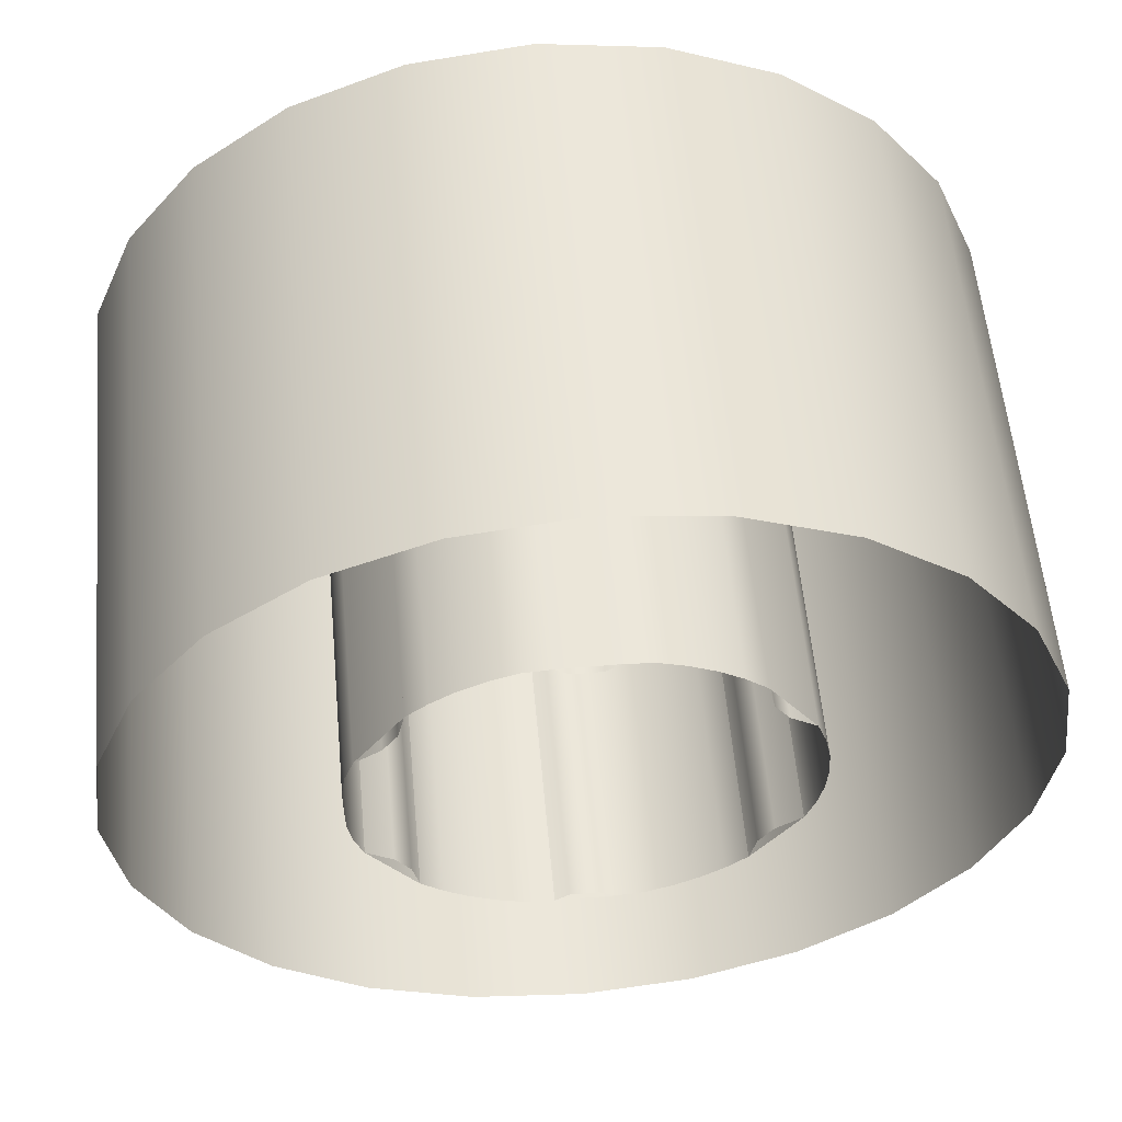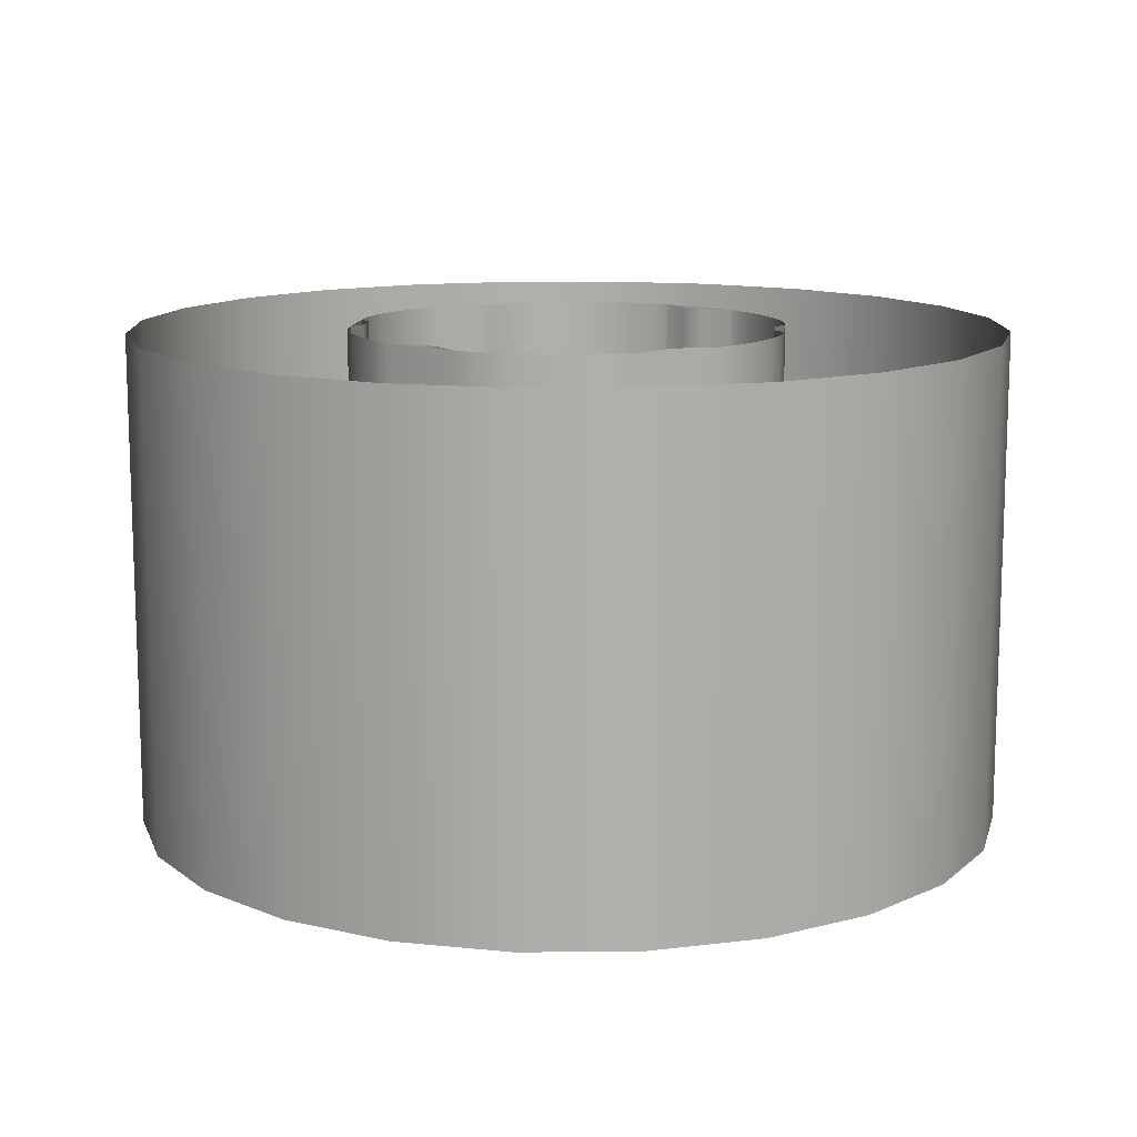
<metadata>
{"format":"obj","ext":"obj","renderer":"f3d","projection":"perspective","resolution":1024,"background":"white","views":[{"elev":56.6,"azim":174.8,"up":"+Z"},{"elev":12.3,"azim":96.2,"up":"+Y"}]}
</metadata>
<code>
g Collision_Boss
v -1.475e-07 -4.768e-09 1.468e-07
v 5.838 -4.768e-09 -14.11
v 7.63 -4.768e-09 -13.23
v 3.946 -4.768e-09 -14.75
v 1.986 -4.768e-09 -14.9
v 9.292 -4.768e-09 -12.12
v 10.79 -4.768e-09 -10.8
v 11.26 -4.768e-09 -8.652
v 12.3 -4.768e-09 -7.108
v 14.12 -4.768e-09 -5.857
v 14.75 -4.768e-09 -3.96
v 15.04 -4.768e-09 -2.003
v 15.06 -4.768e-09 -0.007197
v 15.04 -4.768e-09 1.988
v 14.77 -4.768e-09 3.95
v 14.11 -4.768e-09 5.838
v 12.3 -4.768e-09 7.096
v 11.27 -4.768e-09 8.641
v 10.81 -4.768e-09 10.79
v 9.303 -4.768e-09 12.11
v 7.643 -4.768e-09 13.22
v 5.851 -4.768e-09 14.11
v 3.96 -4.768e-09 14.75
v 2.001 -4.768e-09 14.89
v 1.004 -4.768e-09 14.2
v -0.9895 -4.768e-09 14.2
v -1.986 -4.768e-09 14.9
v -3.946 -4.768e-09 14.75
v -5.838 -4.768e-09 14.11
v -7.63 -4.768e-09 13.23
v -9.292 -4.768e-09 12.12
v -10.79 -4.768e-09 10.81
v -11.26 -4.768e-09 8.652
v -12.3 -4.768e-09 7.108
v -14.11 -4.768e-09 5.851
v -14.75 -4.768e-09 3.96
v -15.14 -4.768e-09 2.001
v -15.27 -4.768e-09 0.007269
v -15.14 -4.768e-09 -1.986
v -14.75 -4.768e-09 -3.946
v -14.11 -4.768e-09 -5.838
v -12.3 -4.768e-09 -7.096
v -11.27 -4.768e-09 -8.641
v -10.81 -4.768e-09 -10.79
v -9.303 -4.768e-09 -12.11
v -7.643 -4.768e-09 -13.22
v -5.851 -4.768e-09 -14.11
v -3.96 -4.768e-09 -14.75
v -2.001 -4.768e-09 -14.89
v -1.004 -4.768e-09 -14.2
v 0.9895 -4.768e-09 -14.2
v 5.838 -4.768e-09 -14.11
v 5.838 34.38 -14.11
v 7.63 34.38 -13.23
v 7.63 -4.768e-09 -13.23
v 1.986 -4.768e-09 -14.9
v 1.986 34.38 -14.9
v 3.946 34.38 -14.75
v 3.946 -4.768e-09 -14.75
v -2.001 -4.768e-09 -14.89
v -2.001 34.38 -14.89
v -1.004 34.38 -14.2
v -1.004 -4.768e-09 -14.2
v 0.9895 34.38 -14.2
v 0.9895 -4.768e-09 -14.2
v 1.986 34.38 -14.9
v 1.986 -4.768e-09 -14.9
v -5.851 -4.768e-09 -14.11
v -5.851 34.38 -14.11
v -3.96 34.38 -14.75
v -3.96 -4.768e-09 -14.75
v -9.303 -4.768e-09 -12.11
v -9.303 34.38 -12.11
v -7.643 34.38 -13.22
v -7.643 -4.768e-09 -13.22
v -11.27 -4.768e-09 -8.641
v -11.27 34.38 -8.641
v -10.81 34.38 -10.79
v -10.81 -4.768e-09 -10.79
v -14.11 -4.768e-09 -5.838
v -14.11 34.38 -5.838
v -12.3 34.38 -7.096
v -12.3 -4.768e-09 -7.096
v -15.14 -4.768e-09 -1.986
v -15.14 34.38 -1.986
v -14.75 34.38 -3.946
v -14.75 -4.768e-09 -3.946
v -15.14 -4.768e-09 2.001
v -15.14 34.38 2.001
v -15.27 34.38 0.007269
v -15.27 -4.768e-09 0.007269
v -14.11 -4.768e-09 5.851
v -14.11 34.38 5.851
v -14.75 34.38 3.96
v -14.75 -4.768e-09 3.96
v -11.26 -4.768e-09 8.652
v -11.26 34.38 8.652
v -12.3 34.38 7.108
v -12.3 -4.768e-09 7.108
v -9.292 -4.768e-09 12.12
v -9.292 34.38 12.12
v -10.79 34.38 10.81
v -10.79 -4.768e-09 10.81
v -5.838 -4.768e-09 14.11
v -5.838 34.38 14.11
v -7.63 34.38 13.23
v -7.63 -4.768e-09 13.23
v -1.986 -4.768e-09 14.9
v -1.986 34.38 14.9
v -3.946 34.38 14.75
v -3.946 -4.768e-09 14.75
v -0.9895 34.38 14.2
v -0.9895 -4.768e-09 14.2
v 1.004 -4.768e-09 14.2
v 1.004 34.38 14.2
v -1.986 34.38 14.9
v -1.986 -4.768e-09 14.9
v 2.001 -4.768e-09 14.89
v 2.001 34.38 14.89
v 5.851 -4.768e-09 14.11
v 5.851 34.38 14.11
v 3.96 34.38 14.75
v 3.96 -4.768e-09 14.75
v 9.303 -4.768e-09 12.11
v 9.303 34.38 12.11
v 7.643 34.38 13.22
v 7.643 -4.768e-09 13.22
v 11.27 -4.768e-09 8.641
v 11.27 34.38 8.641
v 10.81 34.38 10.79
v 10.81 -4.768e-09 10.79
v 14.11 -4.768e-09 5.838
v 14.11 34.38 5.838
v 12.3 34.38 7.096
v 12.3 -4.768e-09 7.096
v 14.12 -4.768e-09 -5.857
v 14.12 34.38 -5.857
v 14.75 34.38 -3.96
v 14.75 -4.768e-09 -3.96
v 11.26 -4.768e-09 -8.652
v 11.26 34.38 -8.652
v 12.3 34.38 -7.108
v 12.3 -4.768e-09 -7.108
v 9.292 -4.768e-09 -12.12
v 9.292 34.38 -12.12
v 10.79 34.38 -10.8
v 10.79 -4.768e-09 -10.8
v 3.946 -4.768e-09 -14.75
v 3.946 34.38 -14.75
v 5.838 34.38 -14.11
v 5.838 -4.768e-09 -14.11
v -3.96 -4.768e-09 -14.75
v -3.96 34.38 -14.75
v -2.001 34.38 -14.89
v -2.001 -4.768e-09 -14.89
v -7.643 -4.768e-09 -13.22
v -7.643 34.38 -13.22
v -5.851 34.38 -14.11
v -5.851 -4.768e-09 -14.11
v -10.81 -4.768e-09 -10.79
v -10.81 34.38 -10.79
v -9.303 34.38 -12.11
v -9.303 -4.768e-09 -12.11
v -12.3 -4.768e-09 -7.096
v -12.3 34.38 -7.096
v -11.27 34.38 -8.641
v -11.27 -4.768e-09 -8.641
v -14.75 -4.768e-09 -3.946
v -14.75 34.38 -3.946
v -14.11 34.38 -5.838
v -14.11 -4.768e-09 -5.838
v -15.27 -4.768e-09 0.007269
v -15.27 34.38 0.007269
v -15.14 34.38 -1.986
v -15.14 -4.768e-09 -1.986
v -15.14 34.38 2.001
v -15.14 -4.768e-09 2.001
v -14.75 -4.768e-09 3.96
v -14.75 34.38 3.96
v -12.3 -4.768e-09 7.108
v -12.3 34.38 7.108
v -14.11 34.38 5.851
v -14.11 -4.768e-09 5.851
v -10.79 -4.768e-09 10.81
v -10.79 34.38 10.81
v -11.26 34.38 8.652
v -11.26 -4.768e-09 8.652
v -7.63 -4.768e-09 13.23
v -7.63 34.38 13.23
v -9.292 34.38 12.12
v -9.292 -4.768e-09 12.12
v -3.946 -4.768e-09 14.75
v -3.946 34.38 14.75
v -5.838 34.38 14.11
v -5.838 -4.768e-09 14.11
v 3.96 -4.768e-09 14.75
v 3.96 34.38 14.75
v 2.001 34.38 14.89
v 2.001 -4.768e-09 14.89
v 7.643 -4.768e-09 13.22
v 7.643 34.38 13.22
v 5.851 34.38 14.11
v 5.851 -4.768e-09 14.11
v 10.81 -4.768e-09 10.79
v 10.81 34.38 10.79
v 9.303 34.38 12.11
v 9.303 -4.768e-09 12.11
v 12.3 -4.768e-09 7.096
v 12.3 34.38 7.096
v 11.27 34.38 8.641
v 11.27 -4.768e-09 8.641
v 14.77 -4.768e-09 3.95
v 14.77 34.38 3.95
v 14.11 34.38 5.838
v 14.11 -4.768e-09 5.838
v 12.3 -4.768e-09 -7.108
v 12.3 34.38 -7.108
v 14.12 34.38 -5.857
v 14.12 -4.768e-09 -5.857
v 10.79 -4.768e-09 -10.8
v 10.79 34.38 -10.8
v 11.26 34.38 -8.652
v 11.26 -4.768e-09 -8.652
v 7.63 -4.768e-09 -13.23
v 7.63 34.38 -13.23
v 9.292 34.38 -12.12
v 9.292 -4.768e-09 -12.12
v 15.04 -4.768e-09 -2.003
v 15.04 34.38 -2.003
v 15.06 34.38 -0.007197
v 15.06 -4.768e-09 -0.007197
v 15.06 -4.768e-09 -0.007197
v 15.06 34.38 -0.007197
v 15.04 34.38 1.988
v 15.04 -4.768e-09 1.988
v 15.04 -4.768e-09 1.988
v 15.04 34.38 1.988
v 14.77 34.38 3.95
v 14.77 -4.768e-09 3.95
v 14.75 -4.768e-09 -3.96
v 14.75 34.38 -3.96
v 15.04 34.38 -2.003
v 15.04 -4.768e-09 -2.003
v 5.838 0 -14.11
v 7.63 0 -13.23
v 7.63 34.38 -13.23
v 5.838 34.38 -14.11
v 1.986 0 -14.9
v 3.946 0 -14.75
v 3.946 34.38 -14.75
v 1.986 34.38 -14.9
v -5.851 0 -14.11
v -3.96 0 -14.75
v -3.96 34.38 -14.75
v -5.851 34.38 -14.11
v -9.303 0 -12.11
v -7.643 0 -13.22
v -7.643 34.38 -13.22
v -9.303 34.38 -12.11
v -10.81 34.38 -10.79
v -14.11 34.38 -5.838
v -14.11 0 -5.838
v -10.81 0 -10.79
v -15.14 0 -1.986
v -14.75 0 -3.946
v -14.75 34.38 -3.946
v -15.14 34.38 -1.986
v -15.14 0 2.001
v -15.27 0 0.007269
v -15.27 34.38 0.007269
v -15.14 34.38 2.001
v -14.11 0 5.851
v -14.75 0 3.96
v -14.75 34.38 3.96
v -14.11 34.38 5.851
v -9.292 0 12.12
v -10.79 0 10.81
v -10.79 34.38 10.81
v -9.292 34.38 12.12
v -5.838 0 14.11
v -7.63 0 13.23
v -7.63 34.38 13.23
v -5.838 34.38 14.11
v -1.986 0 14.9
v -3.946 0 14.75
v -3.946 34.38 14.75
v -1.986 34.38 14.9
v 5.851 0 14.11
v 3.96 0 14.75
v 3.96 34.38 14.75
v 5.851 34.38 14.11
v 9.303 0 12.11
v 7.643 0 13.22
v 7.643 34.38 13.22
v 9.303 34.38 12.11
v 10.81 34.38 10.79
v 14.11 34.38 5.838
v 14.11 0 5.838
v 10.81 0 10.79
v 14.12 0 -5.857
v 14.75 0 -3.96
v 14.75 34.38 -3.96
v 14.12 34.38 -5.857
v 9.292 0 -12.12
v 10.79 0 -10.8
v 10.79 34.38 -10.8
v 9.292 34.38 -12.12
v 3.946 0 -14.75
v 5.838 0 -14.11
v 5.838 34.38 -14.11
v 3.946 34.38 -14.75
v -2.001 0 -14.89
v 1.986 0 -14.9
v 1.986 34.38 -14.9
v -2.001 34.38 -14.89
v -3.96 0 -14.75
v -2.001 0 -14.89
v -2.001 34.38 -14.89
v -3.96 34.38 -14.75
v -7.643 0 -13.22
v -5.851 0 -14.11
v -5.851 34.38 -14.11
v -7.643 34.38 -13.22
v -10.81 0 -10.79
v -9.303 0 -12.11
v -9.303 34.38 -12.11
v -10.81 34.38 -10.79
v -14.75 0 -3.946
v -14.11 0 -5.838
v -14.11 34.38 -5.838
v -14.75 34.38 -3.946
v -15.27 0 0.007269
v -15.14 0 -1.986
v -15.14 34.38 -1.986
v -15.27 34.38 0.007269
v -14.11 34.38 5.851
v -10.79 34.38 10.81
v -10.79 0 10.81
v -14.11 0 5.851
v -7.63 0 13.23
v -9.292 0 12.12
v -9.292 34.38 12.12
v -7.63 34.38 13.23
v -3.946 0 14.75
v -5.838 0 14.11
v -5.838 34.38 14.11
v -3.946 34.38 14.75
v 2.001 0 14.89
v -1.986 0 14.9
v -1.986 34.38 14.9
v 2.001 34.38 14.89
v 3.96 0 14.75
v 2.001 0 14.89
v 2.001 34.38 14.89
v 3.96 34.38 14.75
v 7.643 0 13.22
v 5.851 0 14.11
v 5.851 34.38 14.11
v 7.643 34.38 13.22
v 10.81 0 10.79
v 9.303 0 12.11
v 9.303 34.38 12.11
v 10.81 34.38 10.79
v 14.77 0 3.95
v 14.11 0 5.838
v 14.11 34.38 5.838
v 14.77 34.38 3.95
v 14.12 34.38 -5.857
v 10.79 34.38 -10.8
v 10.79 0 -10.8
v 14.12 0 -5.857
v 7.63 0 -13.23
v 9.292 0 -12.12
v 9.292 34.38 -12.12
v 7.63 34.38 -13.23
v -14.75 34.38 3.96
v -14.75 0 3.96
v -15.14 0 2.001
v -15.14 34.38 2.001
v 15.04 0 -2.003
v 15.06 0 -0.007197
v 15.06 34.38 -0.007197
v 15.04 34.38 -2.003
v 15.06 0 -0.007197
v 15.04 0 1.988
v 15.04 34.38 1.988
v 15.06 34.38 -0.007197
v 15.04 0 1.988
v 14.77 0 3.95
v 14.77 34.38 3.95
v 15.04 34.38 1.988
v 14.75 0 -3.96
v 15.04 0 -2.003
v 15.04 34.38 -2.003
v 14.75 34.38 -3.96
v 29.19 0 -7.822
v 26.17 0 -15.11
v 26.17 34.38 -15.11
v 29.19 34.38 -7.822
v 21.37 34.38 -21.37
v 21.37 0 -21.37
v 15.11 34.38 -26.17
v 15.11 0 -26.17
v 7.822 34.38 -29.19
v 7.822 0 -29.19
v 3.175e-06 34.38 -30.22
v 3.176e-06 0 -30.22
v -7.822 34.38 -29.19
v -7.822 0 -29.19
v -15.11 34.38 -26.17
v -15.11 0 -26.17
v -21.37 34.38 -21.37
v -21.37 0 -21.37
v -26.17 34.38 -15.11
v -26.17 0 -15.11
v -29.19 34.38 -7.822
v -29.19 0 -7.822
v -30.22 34.38 -2.314e-06
v -30.22 0 -2.314e-06
v -29.19 34.38 7.822
v -29.19 0 7.822
v -26.17 34.38 15.11
v -26.17 0 15.11
v -21.37 34.38 21.37
v -21.37 0 21.37
v -15.11 34.38 26.17
v -15.11 0 26.17
v -7.822 34.38 29.19
v -7.822 0 29.19
v -1.328e-06 34.38 30.22
v -1.327e-06 0 30.22
v 7.822 34.38 29.19
v 7.822 0 29.19
v 15.11 34.38 26.17
v 15.11 0 26.17
v 21.37 34.38 21.37
v 21.37 0 21.37
v 26.17 34.38 15.11
v 26.17 0 15.11
v 29.19 34.38 7.822
v 29.19 0 7.822
v 30.22 34.38 -5.127e-07
v 30.22 0 -5.126e-07
v 29.19 34.38 -7.822
v 29.19 0 -7.822
v 1.986 0 -14.9
v 3.176e-06 0 -30.22
v 7.822 0 -29.19
v 3.946 0 -14.75
v -14.11 0 -5.838
v -26.17 0 -15.11
v -10.81 0 -10.79
v -21.37 0 -21.37
v -14.11 0 5.851
v -26.17 0 15.11
v -14.75 0 3.96
v -29.19 0 7.822
v -1.986 0 14.9
v -1.327e-06 0 30.22
v -7.822 0 29.19
v -3.946 0 14.75
v 26.17 0 15.11
v 21.37 0 21.37
v 10.81 0 10.79
v 14.11 0 5.838
v 14.12 0 -5.857
v 26.17 0 -15.11
v 29.19 0 -7.822
v 14.75 0 -3.96
v 5.838 0 -14.11
v 3.946 0 -14.75
v 7.822 0 -29.19
v 15.11 0 -26.17
v 7.63 0 -13.23
v -2.001 0 -14.89
v 3.176e-06 0 -30.22
v 1.986 0 -14.9
v -3.96 0 -14.75
v -7.822 0 -29.19
v -2.001 0 -14.89
v 3.176e-06 0 -30.22
v -5.851 0 -14.11
v -7.643 0 -13.22
v -15.11 0 -26.17
v -7.822 0 -29.19
v -3.96 0 -14.75
v -9.303 0 -12.11
v -10.81 0 -10.79
v -21.37 0 -21.37
v -15.11 0 -26.17
v -7.643 0 -13.22
v -14.75 0 -3.946
v -29.19 0 -7.822
v -14.11 0 -5.838
v -26.17 0 -15.11
v -15.14 0 -1.986
v -15.27 0 0.007269
v -30.22 0 -2.314e-06
v -29.19 0 -7.822
v -14.75 0 -3.946
v -10.79 0 10.81
v -26.17 0 15.11
v -14.11 0 5.851
v -21.37 0 21.37
v -9.292 0 12.12
v -7.63 0 13.23
v -15.11 0 26.17
v -21.37 0 21.37
v -10.79 0 10.81
v -5.838 0 14.11
v -3.946 0 14.75
v -7.822 0 29.19
v -15.11 0 26.17
v -7.63 0 13.23
v 2.001 0 14.89
v -1.327e-06 0 30.22
v -1.986 0 14.9
v 3.96 0 14.75
v 7.822 0 29.19
v 2.001 0 14.89
v -1.327e-06 0 30.22
v 5.851 0 14.11
v 7.643 0 13.22
v 15.11 0 26.17
v 7.822 0 29.19
v 3.96 0 14.75
v 9.303 0 12.11
v 10.81 0 10.79
v 21.37 0 21.37
v 15.11 0 26.17
v 7.643 0 13.22
v 14.77 0 3.95
v 29.19 0 7.822
v 14.11 0 5.838
v 26.17 0 15.11
v 15.04 0 1.988
v 15.06 0 -0.007197
v 30.22 0 -5.126e-07
v 29.19 0 7.822
v 14.77 0 3.95
v 10.79 0 -10.8
v 21.37 0 -21.37
v 26.17 0 -15.11
v 14.12 0 -5.857
v 9.292 0 -12.12
v 7.63 0 -13.23
v 15.11 0 -26.17
v 21.37 0 -21.37
v 10.79 0 -10.8
v -15.14 0 2.001
v -14.75 0 3.96
v -29.19 0 7.822
v -30.22 0 -2.314e-06
v -15.27 0 0.007269
v 15.04 0 -2.003
v 14.75 0 -3.96
v 29.19 0 -7.822
v 30.22 0 -5.126e-07
v 15.06 0 -0.007197
g Collision_Boss_0
f 3 2 1
f 1 2 4
f 4 5 1
f 1 6 3
f 7 6 1
f 1 8 7
f 9 8 1
f 1 10 9
f 11 10 1
f 1 12 11
f 13 12 1
f 1 14 13
f 15 14 1
f 1 16 15
f 17 16 1
f 1 18 17
f 19 18 1
f 1 20 19
f 21 20 1
f 1 22 21
f 23 22 1
f 1 24 23
f 24 1 25
f 1 26 25
f 1 27 26
f 28 27 1
f 1 29 28
f 30 29 1
f 1 31 30
f 32 31 1
f 1 33 32
f 34 33 1
f 1 35 34
f 36 35 1
f 1 37 36
f 38 37 1
f 1 39 38
f 40 39 1
f 1 41 40
f 42 41 1
f 1 43 42
f 44 43 1
f 1 45 44
f 46 45 1
f 1 47 46
f 48 47 1
f 1 49 48
f 50 49 1
f 1 51 50
f 1 5 51
f 54 53 52
f 55 54 52
f 58 57 56
f 59 58 56
f 62 61 60
f 63 62 60
f 62 63 64
f 63 65 64
f 66 64 65
f 67 66 65
f 70 69 68
f 71 70 68
f 74 73 72
f 75 74 72
f 78 77 76
f 79 78 76
f 82 81 80
f 83 82 80
f 86 85 84
f 87 86 84
f 90 89 88
f 91 90 88
f 94 93 92
f 95 94 92
f 98 97 96
f 99 98 96
f 102 101 100
f 103 102 100
f 106 105 104
f 107 106 104
f 110 109 108
f 111 110 108
f 114 113 112
f 115 114 112
f 116 112 113
f 117 116 113
f 114 115 118
f 115 119 118
f 122 121 120
f 123 122 120
f 126 125 124
f 127 126 124
f 130 129 128
f 131 130 128
f 134 133 132
f 135 134 132
f 138 137 136
f 139 138 136
f 142 141 140
f 143 142 140
f 146 145 144
f 147 146 144
f 150 149 148
f 151 150 148
f 154 153 152
f 155 154 152
f 158 157 156
f 159 158 156
f 162 161 160
f 163 162 160
f 166 165 164
f 167 166 164
f 170 169 168
f 171 170 168
f 174 173 172
f 175 174 172
f 178 177 176
f 179 178 176
f 182 181 180
f 183 182 180
f 186 185 184
f 187 186 184
f 190 189 188
f 191 190 188
f 194 193 192
f 195 194 192
f 198 197 196
f 199 198 196
f 202 201 200
f 203 202 200
f 206 205 204
f 207 206 204
f 210 209 208
f 211 210 208
f 214 213 212
f 215 214 212
f 218 217 216
f 219 218 216
f 222 221 220
f 223 222 220
f 226 225 224
f 227 226 224
f 230 229 228
f 231 230 228
f 234 233 232
f 235 234 232
f 238 237 236
f 239 238 236
f 242 241 240
f 243 242 240
f 246 245 244
f 247 246 244
f 250 249 248
f 251 250 248
f 254 253 252
f 255 254 252
f 258 257 256
f 259 258 256
f 262 261 260
f 263 262 260
f 266 265 264
f 267 266 264
f 270 269 268
f 271 270 268
f 274 273 272
f 275 274 272
f 278 277 276
f 279 278 276
f 282 281 280
f 283 282 280
f 286 285 284
f 287 286 284
f 290 289 288
f 291 290 288
f 294 293 292
f 295 294 292
f 298 297 296
f 299 298 296
f 302 301 300
f 303 302 300
f 306 305 304
f 307 306 304
f 310 309 308
f 311 310 308
f 314 313 312
f 315 314 312
f 318 317 316
f 319 318 316
f 322 321 320
f 323 322 320
f 326 325 324
f 327 326 324
f 330 329 328
f 331 330 328
f 334 333 332
f 335 334 332
f 338 337 336
f 339 338 336
f 342 341 340
f 343 342 340
f 346 345 344
f 347 346 344
f 350 349 348
f 351 350 348
f 354 353 352
f 355 354 352
f 358 357 356
f 359 358 356
f 362 361 360
f 363 362 360
f 366 365 364
f 367 366 364
f 370 369 368
f 371 370 368
f 374 373 372
f 375 374 372
f 378 377 376
f 379 378 376
f 382 381 380
f 383 382 380
f 386 385 384
f 387 386 384
f 390 389 388
f 391 390 388
f 394 393 392
f 395 394 392
f 398 397 396
f 399 398 396
f 398 400 397
f 400 401 397
f 400 402 401
f 402 403 401
f 402 404 403
f 404 405 403
f 404 406 405
f 406 407 405
f 406 408 407
f 408 409 407
f 408 410 409
f 410 411 409
f 410 412 411
f 412 413 411
f 412 414 413
f 414 415 413
f 414 416 415
f 416 417 415
f 416 418 417
f 418 419 417
f 418 420 419
f 420 421 419
f 420 422 421
f 422 423 421
f 422 424 423
f 424 425 423
f 424 426 425
f 426 427 425
f 426 428 427
f 428 429 427
f 428 430 429
f 430 431 429
f 430 432 431
f 432 433 431
f 432 434 433
f 434 435 433
f 434 436 435
f 436 437 435
f 436 438 437
f 438 439 437
f 438 440 439
f 440 441 439
f 440 442 441
f 442 443 441
f 442 444 443
f 444 445 443
f 448 447 446
f 449 448 446
f 452 451 450
f 452 453 451
f 456 455 454
f 456 457 455
f 460 459 458
f 461 460 458
f 464 463 462
f 464 462 465
f 468 467 466
f 469 468 466
f 472 471 470
f 472 470 473
f 470 474 473
f 477 476 475
f 480 479 478
f 480 481 479
f 484 483 482
f 484 482 485
f 482 486 485
f 489 488 487
f 489 487 490
f 487 491 490
f 494 493 492
f 494 495 493
f 498 497 496
f 498 496 499
f 496 500 499
f 503 502 501
f 502 504 501
f 507 506 505
f 507 505 508
f 505 509 508
f 512 511 510
f 512 510 513
f 510 514 513
f 517 516 515
f 520 519 518
f 520 521 519
f 524 523 522
f 524 522 525
f 522 526 525
f 529 528 527
f 529 527 530
f 527 531 530
f 534 533 532
f 534 535 533
f 538 537 536
f 538 536 539
f 536 540 539
f 543 542 541
f 544 543 541
f 547 546 545
f 547 545 548
f 545 549 548
f 552 551 550
f 552 550 553
f 550 554 553
f 557 556 555
f 557 555 558
f 555 559 558

</code>
